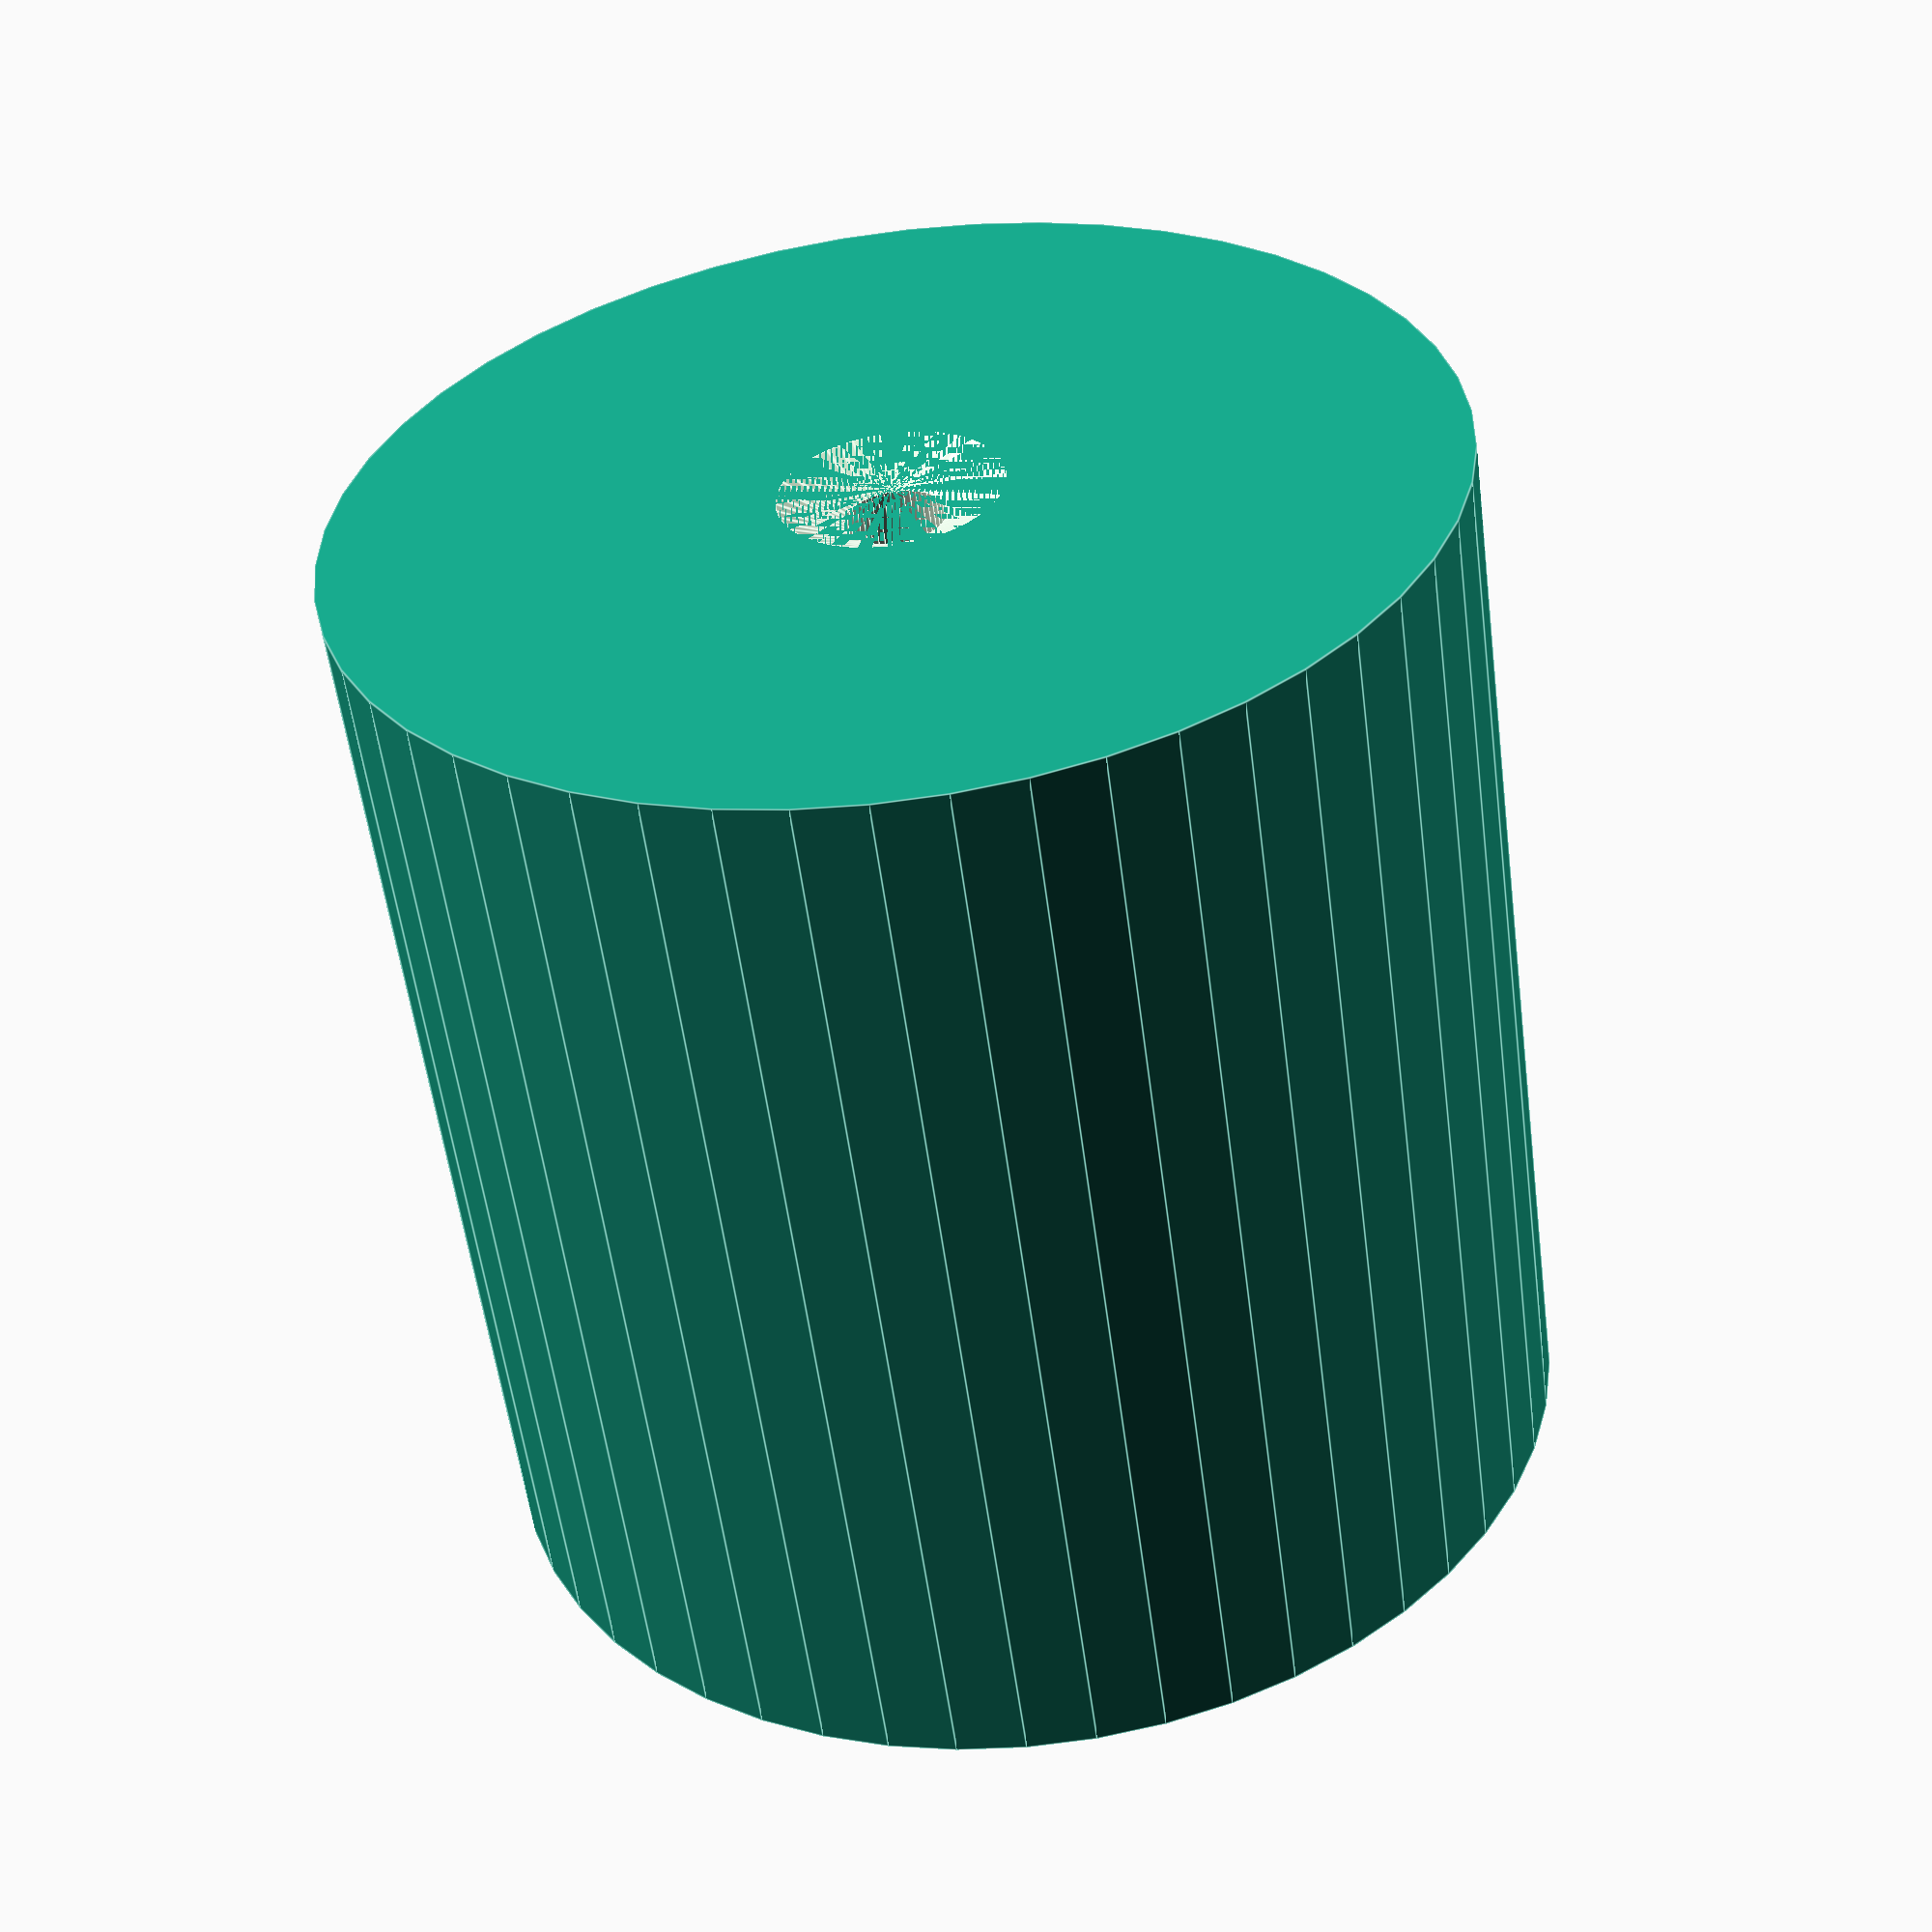
<openscad>
$fn = 50;


difference() {
	union() {
		translate(v = [0, 0, -30.0000000000]) {
			cylinder(h = 30, r = 15.0000000000);
		}
	}
	union() {
		translate(v = [0, 0, 0]) {
			rotate(a = [0, 0, 0]) {
				difference() {
					union() {
						translate(v = [0, 0, -33.0000000000]) {
							cylinder(h = 33, r = 1.0000000000);
						}
						translate(v = [0, 0, -0.8500000000]) {
							cylinder(h = 0.8500000000, r1 = 1.3500000000, r2 = 3.0000000000);
						}
						translate(v = [0, 0, -33.0000000000]) {
							cylinder(h = 33, r = 1.3500000000);
						}
						translate(v = [0, 0, -33.0000000000]) {
							cylinder(h = 33, r = 1.0000000000);
						}
					}
					union();
				}
			}
		}
	}
}
</openscad>
<views>
elev=55.5 azim=321.6 roll=7.4 proj=p view=edges
</views>
